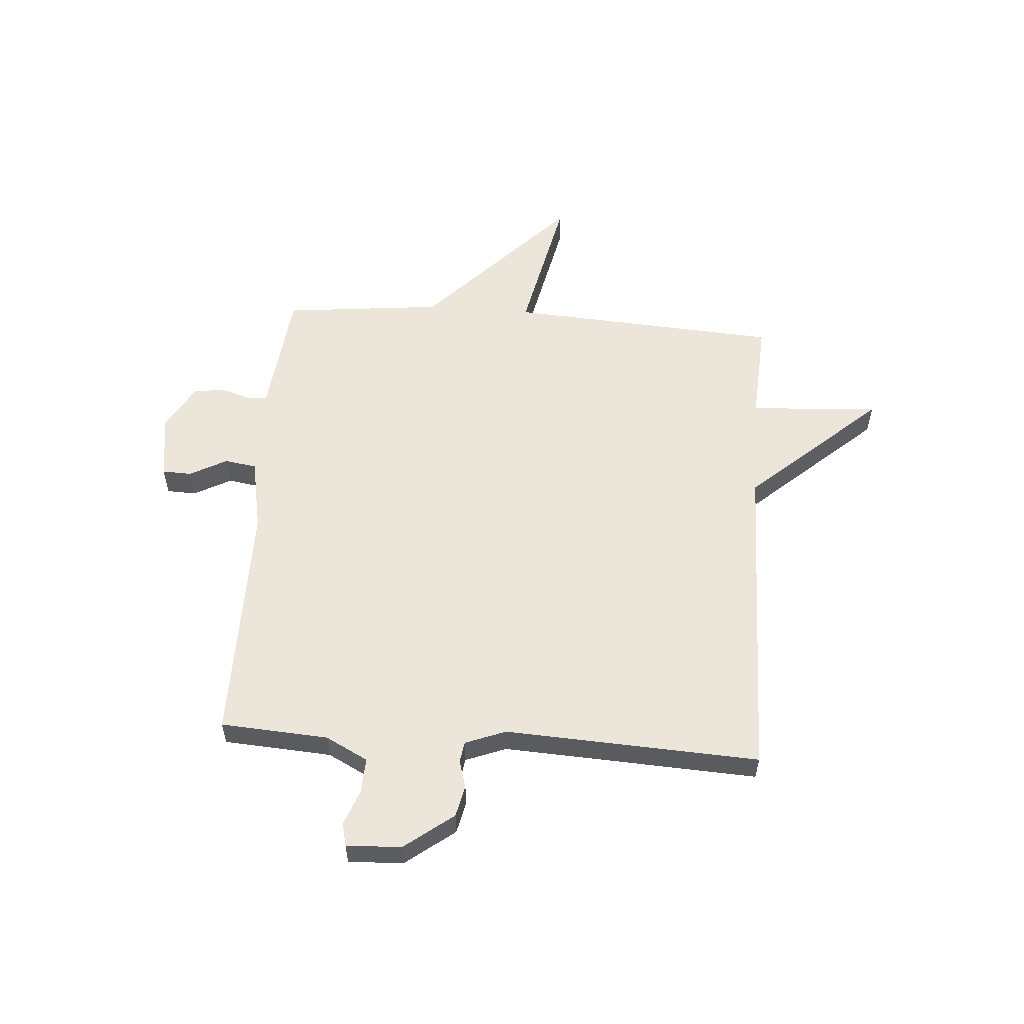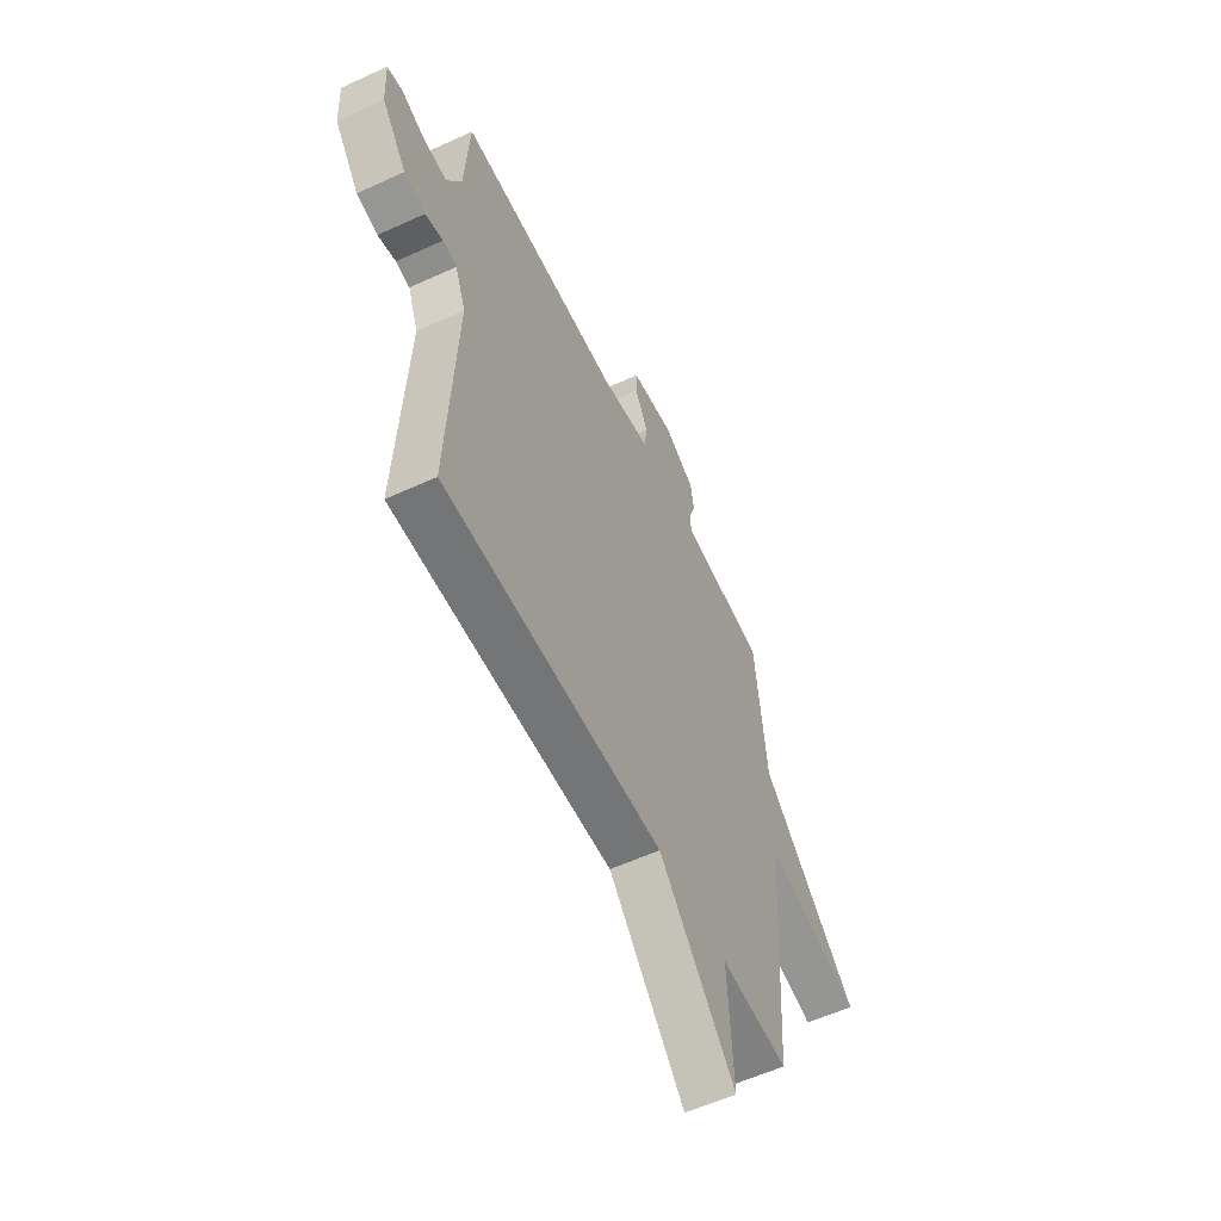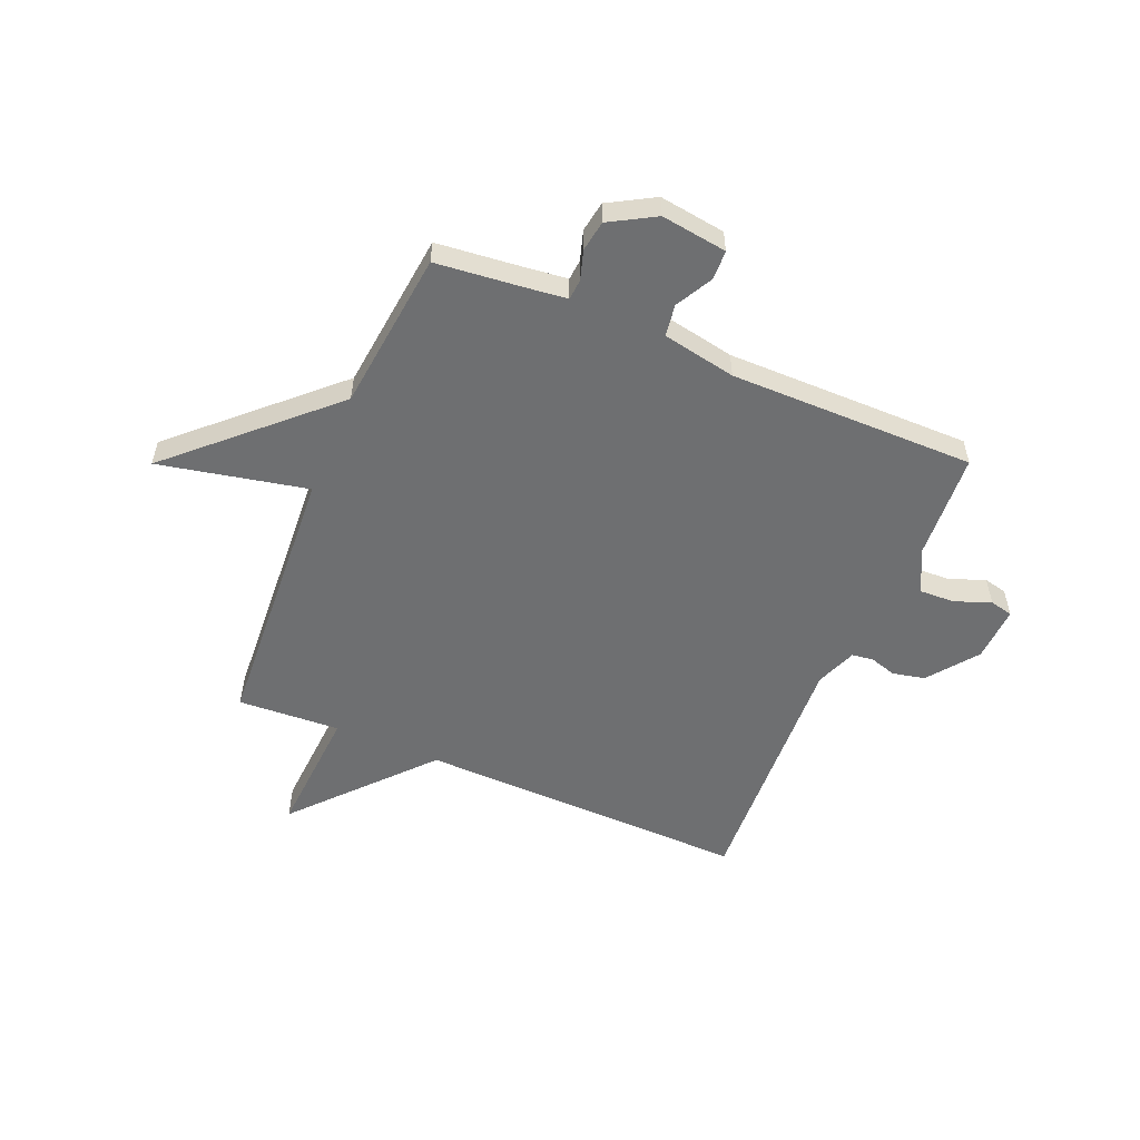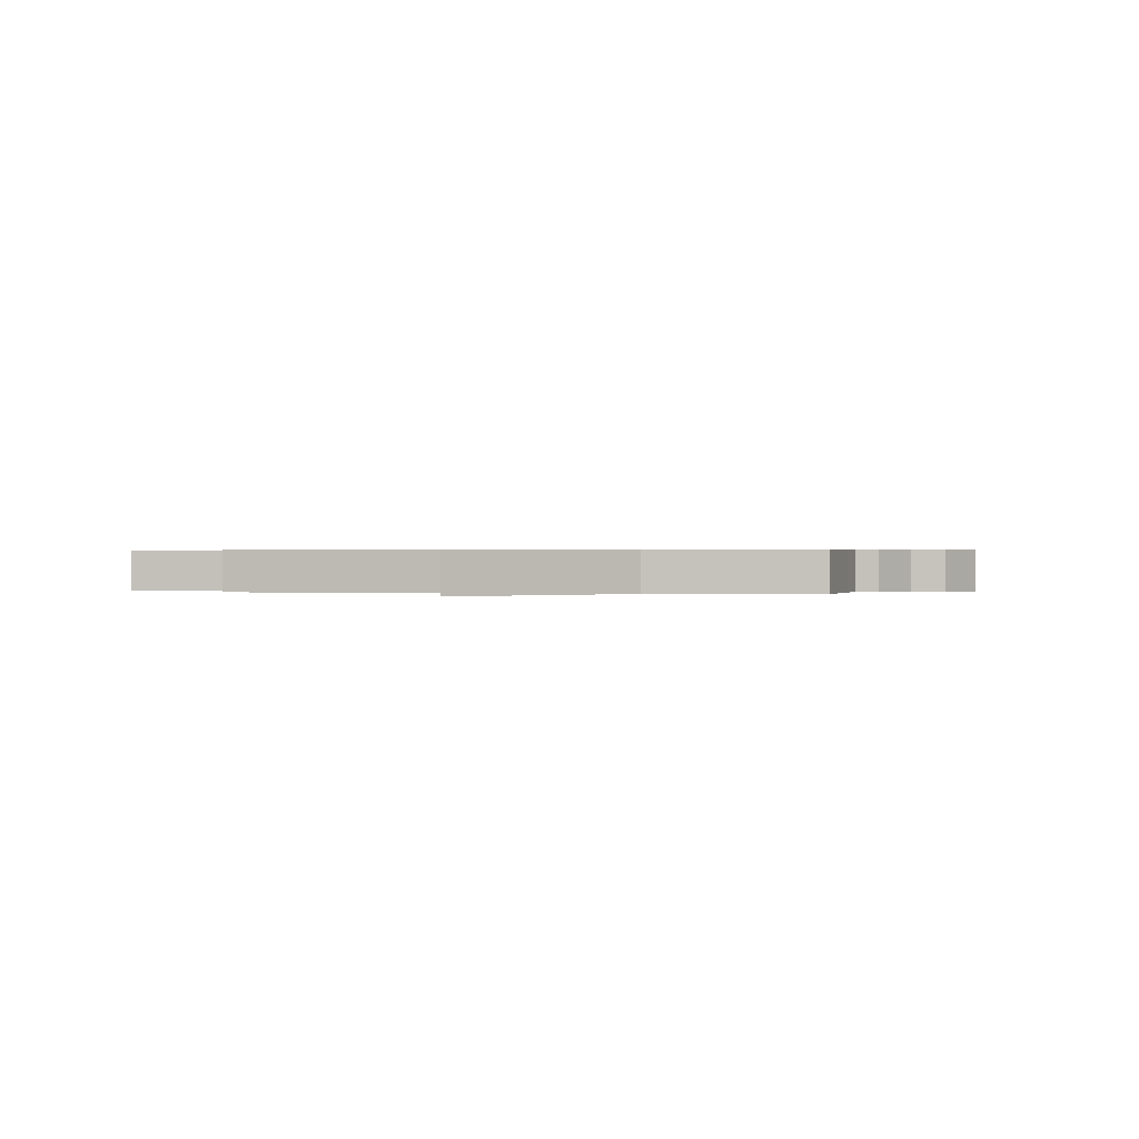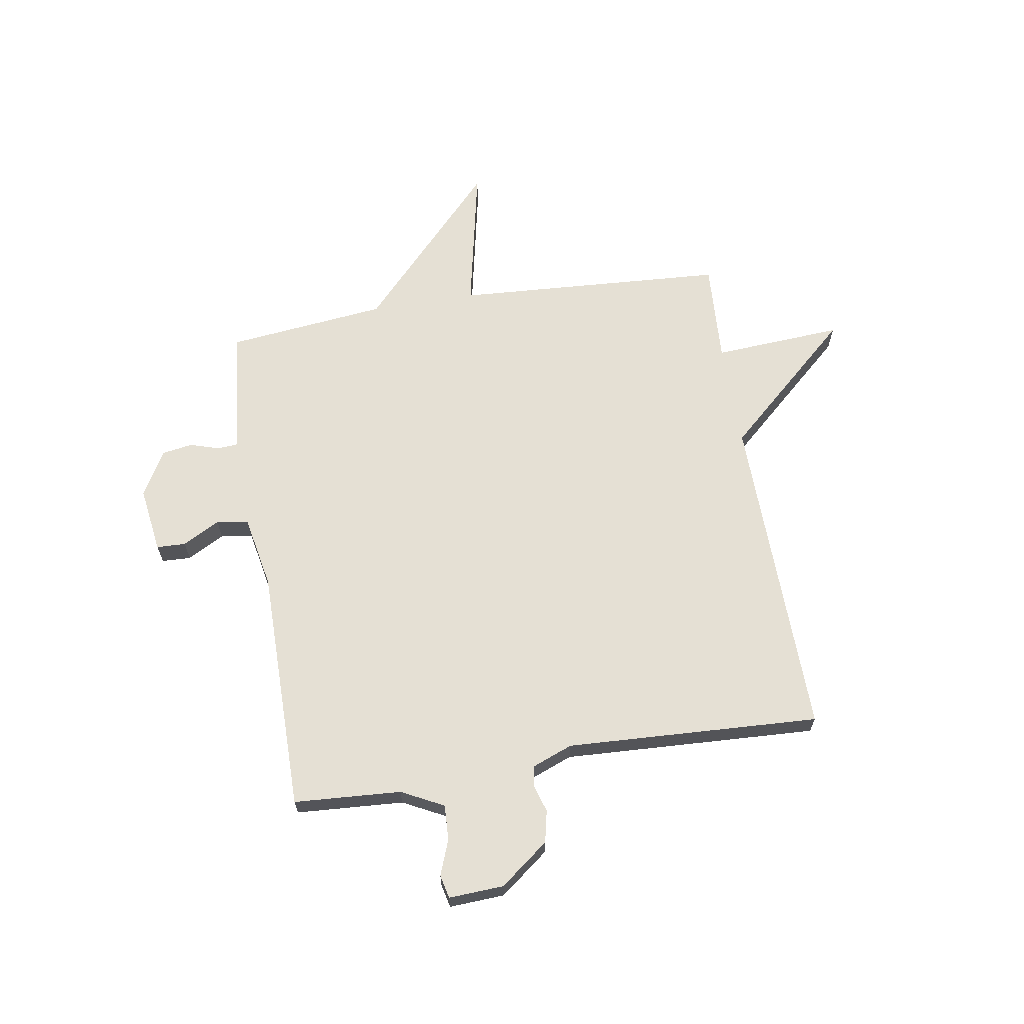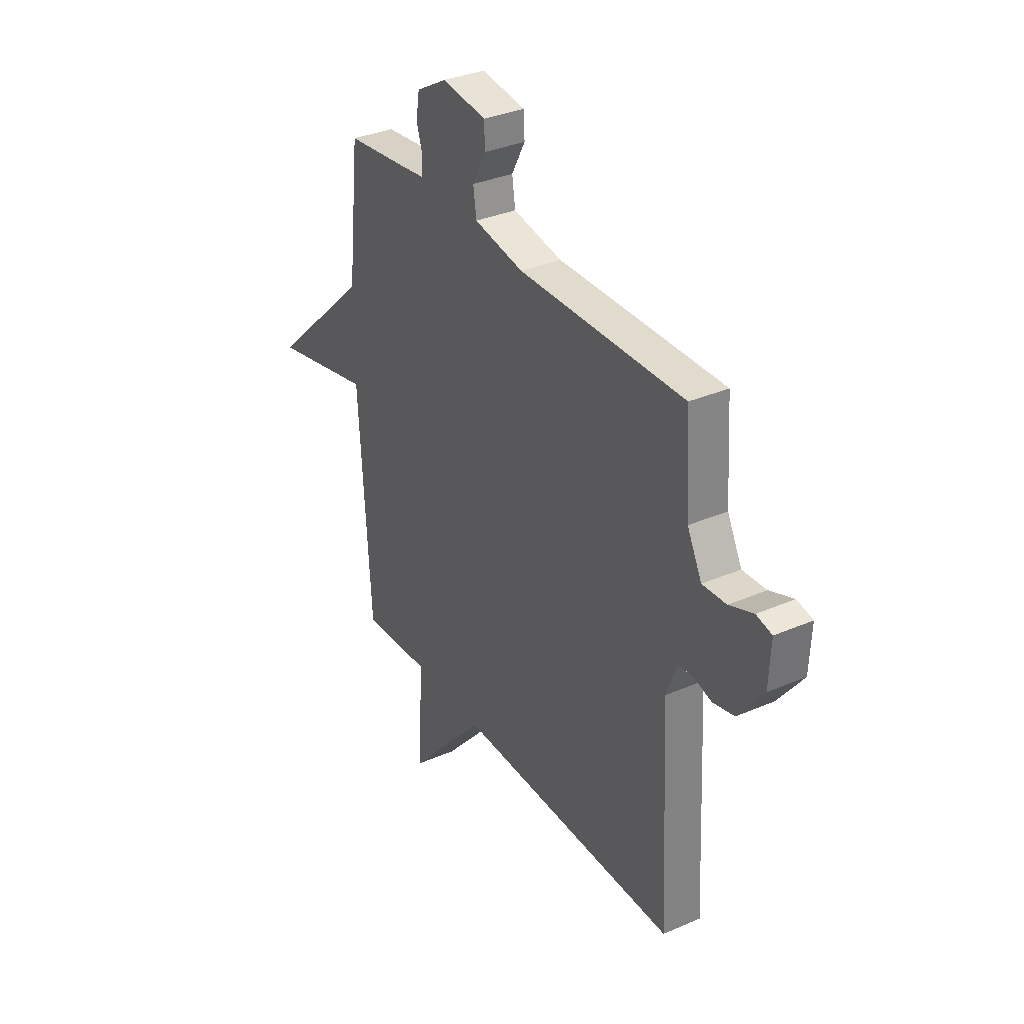
<metadata>
{"format":"obj","ext":"obj","renderer":"f3d","projection":"perspective","resolution":1024,"background":"white","views":[{"elev":56.1,"azim":94.2,"up":"+Y"},{"elev":-57.4,"azim":115.5,"up":"+Z"},{"elev":-54.6,"azim":-22.9,"up":"+Y"},{"elev":0.4,"azim":-79.4,"up":"+Y"},{"elev":65.4,"azim":80.6,"up":"+Y"},{"elev":33.5,"azim":59.4,"up":"+Z"}]}
</metadata>
<code>
v 0.5 0.07 -0.5
v -0.111 0.07 -0.489
v -0.326 0.07 -0.729
v -0.311 0.07 -0.489
v -0.5 0.07 -0.5
v -0.532 0.07 0.004
v -0.806 0.07 -0.054
v -0.532 0.07 0.204
v -0.5 0.07 0.5
v -0.339 0.07 0.517
v -0.264 0.07 0.526
v -0.261 0.07 0.564
v -0.278 0.07 0.618
v -0.269 0.07 0.675
v -0.185 0.07 0.723
v -0.063 0.07 0.706
v -0.061 0.07 0.652
v -0.098 0.07 0.583
v -0.089 0.07 0.524
v 0.047 0.07 0.498
v 0.5 0.07 0.5
v 0.513 0.07 0.301
v 0.553 0.07 0.223
v 0.618 0.07 0.226
v 0.684 0.07 0.251
v 0.727 0.07 0.241
v 0.722 0.07 0.139
v 0.653 0.07 0.049
v 0.594 0.07 0.036
v 0.544 0.07 0.051
v 0.505 0.07 0.045
v 0.476 0.07 -0.03
v 0.5 0 -0.5
v -0.111 0 -0.489
v -0.326 0 -0.729
v -0.311 0 -0.489
v -0.5 0 -0.5
v -0.532 0 0.004
v -0.806 0 -0.054
v -0.532 0 0.204
v -0.5 0 0.5
v -0.339 0 0.517
v -0.264 0 0.526
v -0.261 0 0.564
v -0.278 0 0.618
v -0.269 0 0.675
v -0.185 0 0.723
v -0.063 0 0.706
v -0.061 0 0.652
v -0.098 0 0.583
v -0.089 0 0.524
v 0.047 0 0.498
v 0.5 0 0.5
v 0.513 0 0.301
v 0.553 0 0.223
v 0.618 0 0.226
v 0.684 0 0.251
v 0.727 0 0.241
v 0.722 0 0.139
v 0.653 0 0.049
v 0.594 0 0.036
v 0.544 0 0.051
v 0.505 0 0.045
v 0.476 0 -0.03
f 28 29 30
f 27 28 30
f 26 27 30
f 25 26 30
f 24 25 30
f 23 24 30 31
f 22 23 31 32
f 20 21 22 32
f 16 17 18
f 15 16 18
f 14 15 18
f 13 14 18
f 12 13 18
f 11 12 18 19
f 32 1 2
f 20 32 2
f 19 20 2
f 11 19 2
f 10 11 2
f 6 7 8
f 8 9 10
f 6 8 10
f 5 6 10
f 4 5 10
f 4 10 2
f 2 3 4
f 62 61 60
f 62 60 59
f 62 59 58
f 62 58 57
f 62 57 56
f 63 62 56 55
f 64 63 55 54
f 64 54 53 52
f 50 49 48
f 50 48 47
f 50 47 46
f 50 46 45
f 50 45 44
f 51 50 44 43
f 34 33 64
f 34 64 52
f 34 52 51
f 34 51 43
f 34 43 42
f 40 39 38
f 42 41 40
f 42 40 38
f 42 38 37
f 42 37 36
f 34 42 36
f 36 35 34
f 1 33 34 2
f 2 34 35 3
f 3 35 36 4
f 4 36 37 5
f 5 37 38 6
f 6 38 39 7
f 7 39 40 8
f 8 40 41 9
f 9 41 42 10
f 10 42 43 11
f 11 43 44 12
f 12 44 45 13
f 13 45 46 14
f 14 46 47 15
f 15 47 48 16
f 16 48 49 17
f 17 49 50 18
f 18 50 51 19
f 19 51 52 20
f 20 52 53 21
f 21 53 54 22
f 22 54 55 23
f 23 55 56 24
f 24 56 57 25
f 25 57 58 26
f 26 58 59 27
f 27 59 60 28
f 28 60 61 29
f 29 61 62 30
f 30 62 63 31
f 31 63 64 32
f 32 64 33 1

</code>
